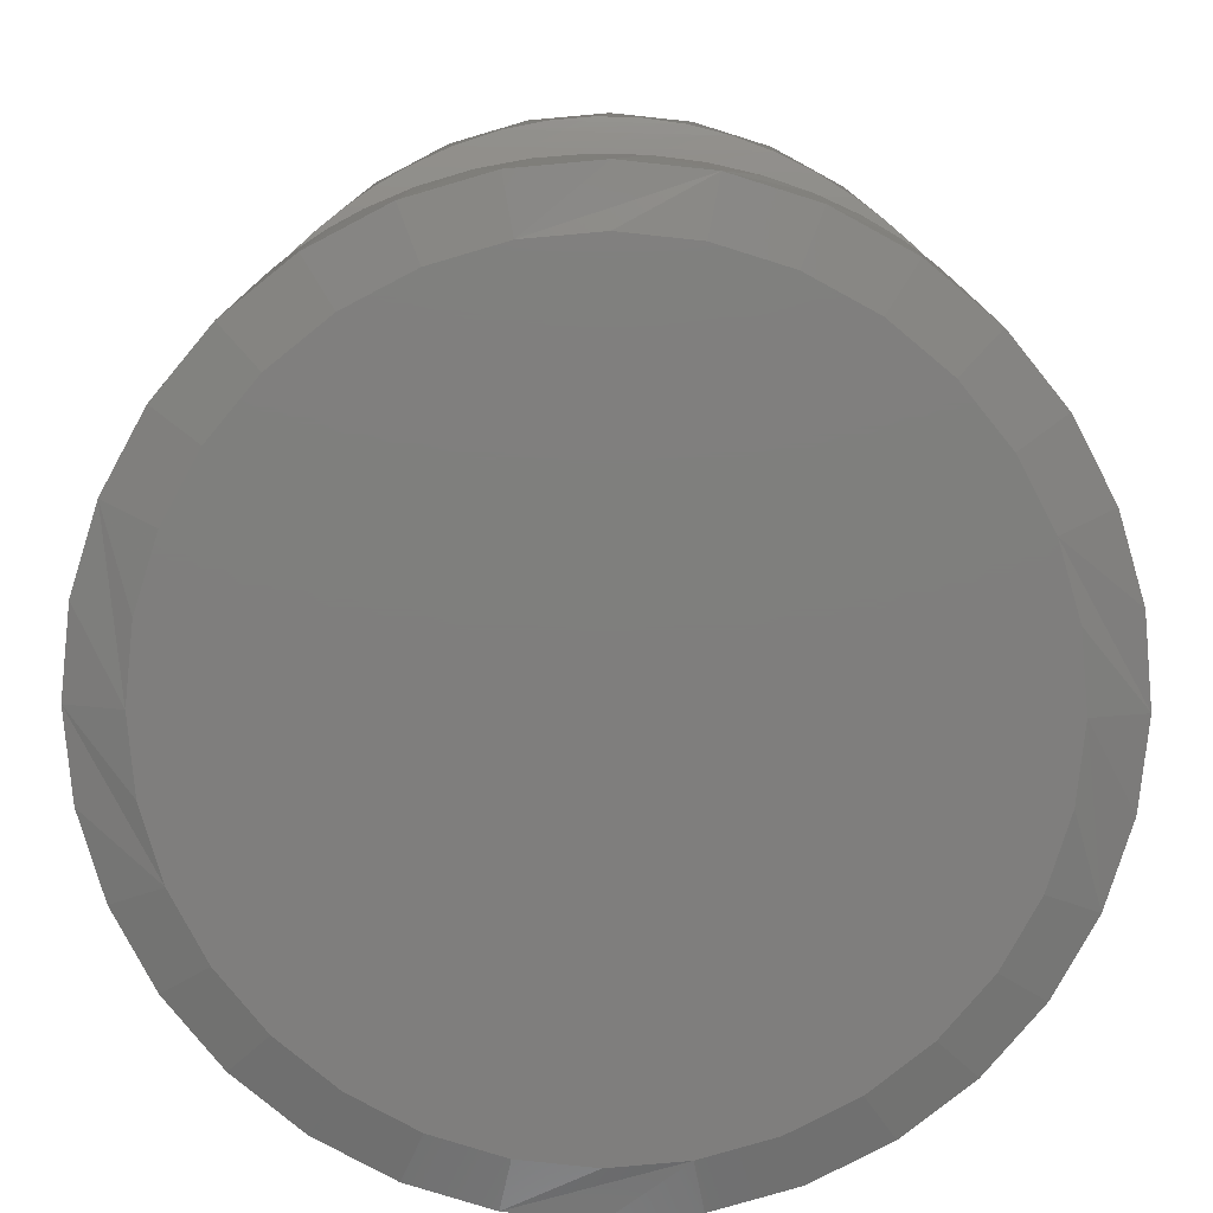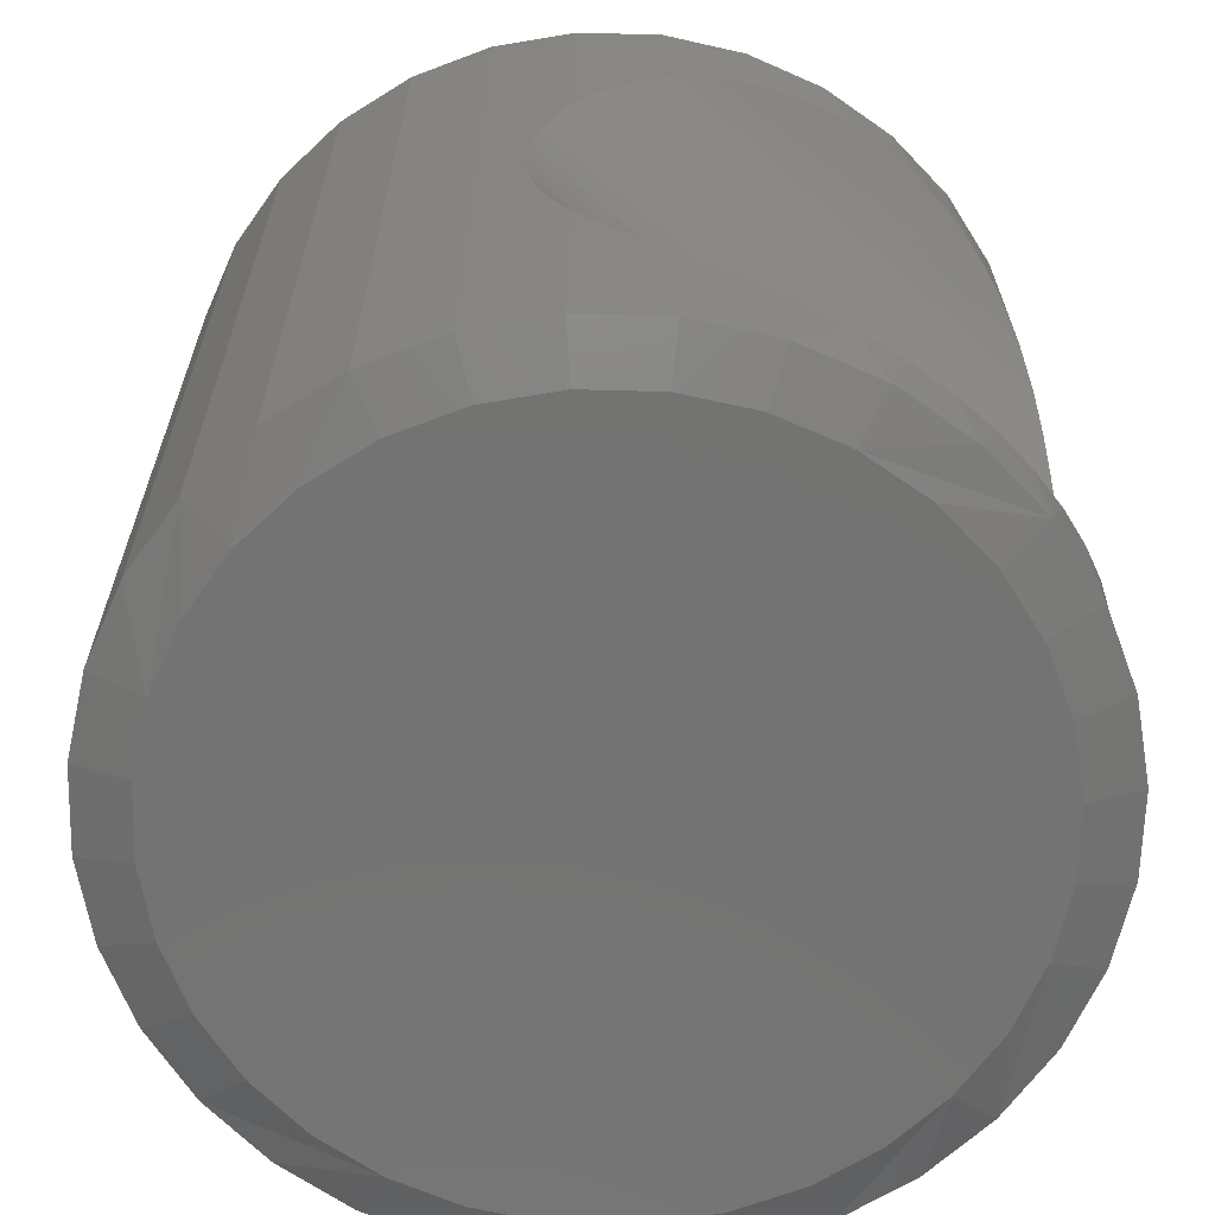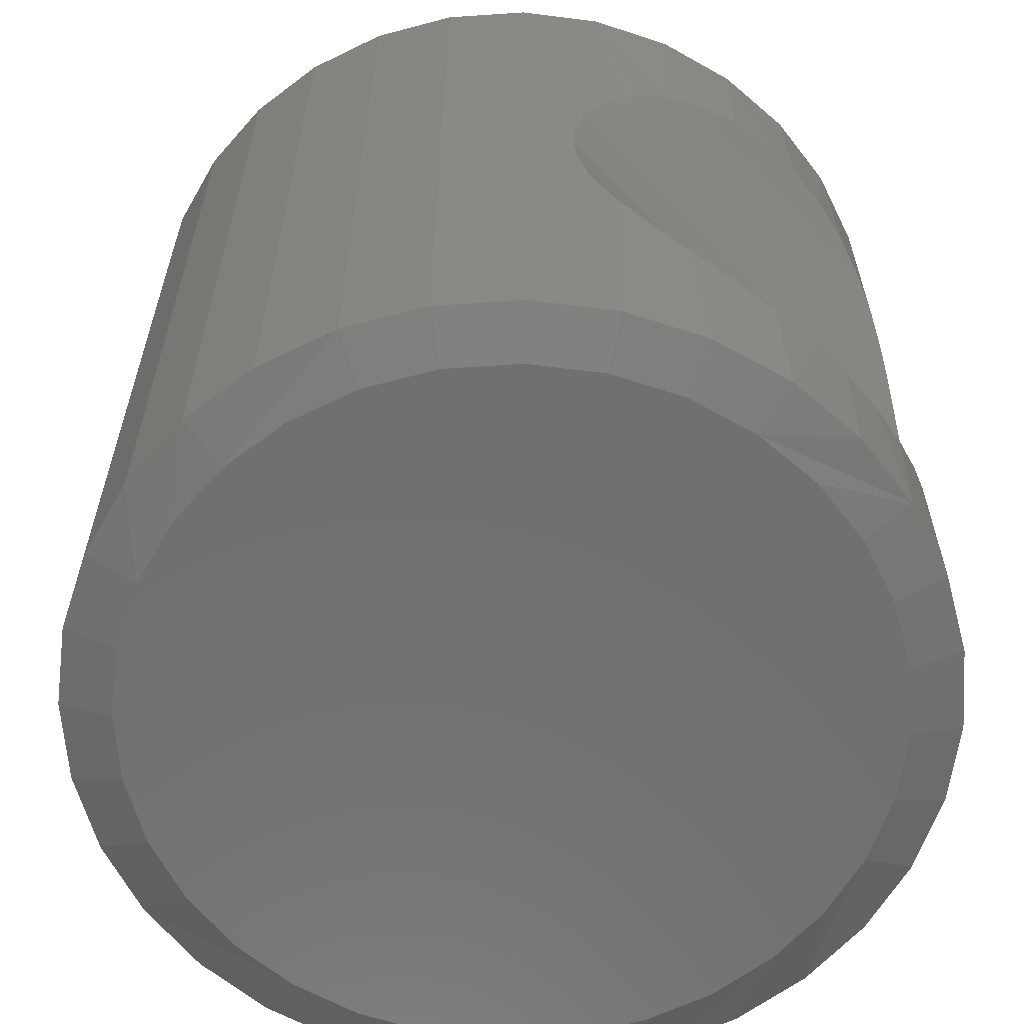
<metadata>
{"format":"stl","ext":"stl","renderer":"f3d","projection":"perspective","resolution":1024,"background":"white","views":[{"elev":-78.6,"azim":-0.5,"up":"+Z"},{"elev":-65.1,"azim":-40.9,"up":"+Z"},{"elev":-61.7,"azim":133.3,"up":"+Z"}]}
</metadata>
<code>
# stl→obj: 299 verts, 590 faces
v -0.01096 -0.05394 0.09658
v 0.01162 -0.05339 0.09713
v 0.0003594 -0.05478 0.09686
v -0.02189 -0.05092 0.09631
v 0.02239 -0.04983 0.0974
v -0.03203 -0.04581 0.09606
v 0.03227 -0.04423 0.09764
v -0.04097 -0.03883 0.09584
v 0.04086 -0.03682 0.09785
v -0.04838 -0.03024 0.09566
v 0.04784 -0.02787 0.09802
v -0.05397 -0.02036 0.09552
v 0.05294 -0.01774 0.09815
v 0.05185 0.02656 0.09812
v -0.04996 0.03407 0.09562
v 0.04626 0.03644 0.09798
v -0.04298 0.04302 0.09579
v 0.03885 0.04503 0.0978
v -0.03439 0.05043 0.096
v 0.0299 0.05201 0.09758
v -0.02452 0.05603 0.09625
v 0.01977 0.05712 0.09733
v -0.01374 0.05959 0.09651
v 0.008834 0.06014 0.09706
v -0.002481 0.06098 0.09679
v 0.05596 -0.006798 0.09822
v -0.05753 -0.009585 0.09543
v 0.0568 0.004521 0.09824
v -0.05892 0.001679 0.0954
v 0.05541 0.01578 0.09821
v -0.05809 0.013 0.09542
v -0.05506 0.02394 0.0955
v 0.00266 -0.05478 0.003134
v 0.01392 -0.05339 0.00341
v -0.008655 -0.05394 0.002856
v -0.01959 -0.05092 0.002588
v 0.02469 -0.04983 0.003675
v -0.02972 -0.04581 0.002339
v 0.03457 -0.04423 0.003917
v -0.03867 -0.03883 0.002119
v 0.04316 -0.03682 0.004128
v -0.04608 -0.03024 0.001937
v 0.05014 -0.02787 0.004299
v -0.05167 -0.02036 0.0018
v 0.05524 -0.01774 0.004425
v 0.04856 0.03644 0.004261
v -0.04766 0.03407 0.001899
v 0.05415 0.02656 0.004398
v -0.04068 0.04302 0.00207
v 0.04115 0.04503 0.004079
v -0.03209 0.05043 0.002281
v 0.0322 0.05201 0.003859
v -0.02221 0.05603 0.002523
v 0.02207 0.05712 0.00361
v -0.01144 0.05959 0.002788
v 0.01113 0.06014 0.003342
v -0.0001807 0.06098 0.003064
v -0.05276 0.02394 0.001773
v -0.05579 0.013 0.001699
v 0.05771 0.01578 0.004485
v -0.05662 0.001679 0.001679
v 0.0591 0.004521 0.004519
v -0.05523 -0.009585 0.001713
v 0.05826 -0.006798 0.004499
v 0.03096 -0.378 0.6657
v -0.009465 -0.3787 0.6663
v -0.05087 -0.375 0.6632
v 0.07086 -0.373 0.6615
v -0.09114 -0.3668 0.656
v 0.1099 -0.3638 0.6533
v 0.003947 -0.2421 0.375
v -0.2861 -0.2438 0.4111
v -0.2876 -0.2421 0.375
v -0.2818 -0.2489 0.4467
v 0.2874 -0.2515 0.4589
v -0.2739 -0.2577 0.4826
v 0.2759 -0.2639 0.5016
v -0.2624 -0.2696 0.5166
v 0.2589 -0.2804 0.5409
v -0.2448 -0.2859 0.5518
v 0.2388 -0.2974 0.5721
v -0.2221 -0.3041 0.5828
v 0.2139 -0.3155 0.5991
v -0.1986 -0.3203 0.6055
v 0.1825 -0.3342 0.6227
v -0.1716 -0.3358 0.6245
v 0.1467 -0.351 0.6409
v -0.1332 -0.3532 0.6431
v 0.2935 -0.2445 0.4174
v 0.2955 -0.2421 0.375
v -0.05087 -0.375 0.08684
v 0.07086 -0.373 0.08853
v -0.09114 -0.3668 0.09399
v 0.03096 -0.378 0.08428
v -0.009465 -0.3787 0.08367
v 0.2935 -0.2445 0.3326
v -0.2861 -0.2438 0.3389
v -0.2818 -0.2489 0.3033
v 0.2874 -0.2515 0.2911
v -0.2624 -0.2696 0.2334
v 0.2759 -0.2639 0.2484
v -0.2739 -0.2577 0.2674
v 0.1099 -0.3638 0.09672
v 0.1467 -0.351 0.1091
v -0.1332 -0.3532 0.1069
v 0.1825 -0.3342 0.1273
v -0.1716 -0.3358 0.1255
v 0.2139 -0.3155 0.1509
v -0.1986 -0.3203 0.1445
v 0.2388 -0.2974 0.1779
v -0.2221 -0.3041 0.1672
v 0.2589 -0.2804 0.2091
v -0.2448 -0.2859 0.1982
v 0.319 -0.2105 0.375
v 0.2719 -0.268 0.01562
v 0.07788 -0.3717 0.01562
v 0.003947 -0.3789 0.01562
v -0.264 -0.268 0.01562
v 0.07788 -0.3717 0.7344
v 0.003947 -0.3789 0.7344
v -0.264 -0.268 0.7344
v 0.319 -0.2105 0.01562
v -0.3111 -0.2105 0.01562
v -0.3111 -0.2105 0.375
v -0.3111 -0.2105 0.7344
v 0.3829 -9.281e-17 0.01562
v 0.3829 -9.281e-17 0.7344
v 0.3756 -0.07393 0.375
v 0.3756 -0.07393 0.7344
v 0.354 -0.145 0.375
v 0.354 -0.145 0.7344
v 0.319 -0.2105 0.7344
v 0.2719 -0.268 0.7344
v -0.375 4.641e-17 0.7344
v -0.375 4.641e-17 0.01562
v -0.3677 -0.07393 0.375
v -0.3677 -0.07393 0.01562
v -0.3462 -0.145 0.375
v -0.3462 -0.145 0.01562
v 0.354 -0.145 0.01562
v 0.3756 -0.07393 0.01562
v 0.2145 -0.3151 0.01562
v 0.149 -0.3501 0.01562
v -0.06998 -0.3717 0.01562
v -0.1411 -0.3501 0.01562
v -0.2066 -0.3151 0.01562
v 0.2145 -0.3151 0.7344
v 0.149 -0.3501 0.7344
v -0.06998 -0.3717 0.7344
v -0.1411 -0.3501 0.7344
v -0.2066 -0.3151 0.7344
v -0.3462 -0.145 0.7344
v -0.3677 -0.07393 0.7344
v 0.0001255 0.3789 0.1395
v -0.04292 0.376 0.1432
v 0.04109 0.3771 0.1418
v 0.08091 0.3711 0.1498
v -0.08437 0.3685 0.1533
v -0.04292 0.376 0.6068
v 0.04109 0.3771 0.6082
v 0.08091 0.3711 0.6002
v 0.0001255 0.3789 0.6105
v 0.1849 0.3329 0.2137
v 0.1705 0.3404 0.1987
v -0.1747 0.3342 0.211
v 0.1545 0.3478 0.1853
v -0.1536 0.3447 0.1908
v 0.1197 0.3608 0.1643
v -0.121 0.3577 0.169
v 0.221 0.3106 0.2738
v 0.2089 0.3188 0.248
v -0.2104 0.3125 0.2673
v 0.1978 0.3256 0.2302
v -0.1927 0.324 0.2343
v 0.1978 0.3256 0.5198
v 0.2089 0.3188 0.502
v -0.1927 0.324 0.5157
v 0.221 0.3106 0.4762
v -0.2104 0.3125 0.4827
v 0.23 0.3041 0.4487
v -0.2227 0.3037 0.4467
v 0.2371 0.2987 0.4123
v -0.2294 0.2986 0.4113
v 0.2395 0.2969 0.375
v -0.2316 0.2969 0.375
v 0.2371 0.2987 0.3377
v -0.2294 0.2986 0.3387
v 0.23 0.3041 0.3013
v -0.2227 0.3037 0.3033
v 0.1545 0.3478 0.5647
v 0.1705 0.3404 0.5513
v -0.1536 0.3447 0.5592
v 0.1849 0.3329 0.5363
v -0.1747 0.3342 0.539
v -0.08437 0.3685 0.5967
v 0.1197 0.3608 0.5857
v -0.121 0.3577 0.581
v -0.264 0.268 0.375
v -0.2066 0.3151 0.01562
v -0.1411 0.3501 0.01562
v 0.003947 0.3789 0.01562
v 0.07788 0.3717 0.01562
v 0.149 0.3501 0.01562
v -0.1411 0.3501 0.7344
v 0.003947 0.3789 0.7344
v 0.07788 0.3717 0.7344
v 0.149 0.3501 0.7344
v -0.264 0.268 0.01562
v 0.2145 0.3151 0.01562
v 0.2719 0.268 0.01562
v 0.2719 0.268 0.375
v 0.2145 0.3151 0.7344
v 0.2719 0.268 0.7344
v -0.3677 0.07393 0.375
v -0.3677 0.07393 0.7344
v -0.3462 0.145 0.375
v -0.3462 0.145 0.7344
v -0.3111 0.2105 0.375
v -0.3111 0.2105 0.7344
v -0.264 0.268 0.7344
v -0.2066 0.3151 0.7344
v 0.3756 0.07393 0.375
v 0.3756 0.07393 0.01562
v 0.354 0.145 0.375
v 0.354 0.145 0.01562
v 0.319 0.2105 0.375
v 0.319 0.2105 0.01562
v -0.3111 0.2105 0.01562
v -0.3462 0.145 0.01562
v -0.3677 0.07393 0.01562
v -0.06998 0.3717 0.01562
v -0.06998 0.3717 0.7344
v 0.319 0.2105 0.7344
v 0.354 0.145 0.7344
v 0.3756 0.07393 0.7344
v -0.06084 0.3257 0.75
v 0.06873 0.3257 0.75
v 0.003947 0.3321 0.75
v 0.131 0.3068 0.75
v -0.1231 0.3068 0.75
v 0.1884 0.2761 0.75
v -0.1805 0.2761 0.75
v 0.2388 0.2348 0.75
v -0.2309 0.2348 0.75
v 0.2801 0.1845 0.75
v -0.2722 0.1845 0.75
v 0.3107 0.1271 0.75
v -0.3028 0.1271 0.75
v 0.3296 0.06478 0.75
v -0.3217 0.06478 0.75
v 0.336 -4.481e-16 0.75
v -0.3281 -4.129e-09 0.75
v 0.3296 -0.06478 0.75
v -0.3217 -0.06478 0.75
v 0.3107 -0.1271 0.75
v -0.3028 -0.1271 0.75
v 0.2801 -0.1845 0.75
v -0.2722 -0.1845 0.75
v 0.2388 -0.2348 0.75
v -0.2309 -0.2348 0.75
v 0.1884 -0.2761 0.75
v -0.1805 -0.2761 0.75
v 0.131 -0.3068 0.75
v -0.1231 -0.3068 0.75
v 0.06873 -0.3257 0.75
v -0.06084 -0.3257 0.75
v 0.003947 -0.3321 0.75
v 0.003947 0.3321 0
v 0.06873 0.3257 0
v -0.06084 0.3257 0
v 0.003947 -0.3321 0
v -0.06084 -0.3257 0
v 0.06873 -0.3257 0
v -0.1231 -0.3068 0
v 0.131 -0.3068 0
v -0.1805 -0.2761 0
v 0.1884 -0.2761 0
v -0.2309 -0.2348 0
v 0.2388 -0.2348 0
v -0.2722 -0.1845 0
v 0.2801 -0.1845 0
v -0.3028 -0.1271 0
v 0.3107 -0.1271 0
v -0.3217 -0.06478 0
v 0.3296 -0.06478 0
v -0.3281 -4.129e-09 0
v 0.336 -4.481e-16 0
v -0.3217 0.06478 0
v 0.3296 0.06478 0
v -0.3028 0.1271 0
v 0.3107 0.1271 0
v -0.2722 0.1845 0
v 0.2801 0.1845 0
v -0.2309 0.2348 0
v 0.2388 0.2348 0
v -0.1805 0.2761 0
v 0.1884 0.2761 0
v -0.1231 0.3068 0
v 0.131 0.3068 0
f 1 2 3
f 2 1 4
f 2 4 5
f 5 4 6
f 5 6 7
f 7 6 8
f 7 8 9
f 9 8 10
f 9 10 11
f 11 10 12
f 11 12 13
f 14 15 16
f 16 15 17
f 16 17 18
f 18 17 19
f 18 19 20
f 20 19 21
f 20 21 22
f 22 21 23
f 22 23 24
f 24 23 25
f 13 12 26
f 26 12 27
f 26 27 28
f 28 27 29
f 28 29 30
f 30 29 31
f 30 31 14
f 14 31 32
f 14 32 15
f 33 34 35
f 36 35 34
f 37 36 34
f 38 36 37
f 39 38 37
f 40 38 39
f 41 40 39
f 42 40 41
f 43 42 41
f 44 42 43
f 45 44 43
f 46 47 48
f 49 47 46
f 50 49 46
f 51 49 50
f 52 51 50
f 53 51 52
f 54 53 52
f 55 53 54
f 56 55 54
f 57 55 56
f 47 58 48
f 48 58 59
f 48 59 60
f 60 59 61
f 60 61 62
f 62 61 63
f 62 63 64
f 64 63 44
f 64 44 45
f 25 56 24
f 24 56 54
f 24 54 22
f 22 54 52
f 22 52 20
f 20 52 50
f 20 50 18
f 18 50 46
f 18 46 16
f 16 46 48
f 16 48 14
f 14 48 60
f 14 60 30
f 30 60 62
f 30 62 28
f 56 25 57
f 57 25 23
f 57 23 55
f 55 23 21
f 55 21 53
f 53 21 19
f 53 19 51
f 51 19 17
f 51 17 49
f 49 17 15
f 49 15 47
f 47 15 32
f 47 32 58
f 58 32 31
f 58 31 59
f 59 31 29
f 59 29 61
f 3 35 1
f 1 35 36
f 1 36 4
f 4 36 38
f 4 38 6
f 6 38 40
f 6 40 8
f 8 40 42
f 8 42 10
f 10 42 44
f 10 44 12
f 12 44 63
f 12 63 27
f 27 63 61
f 27 61 29
f 35 3 33
f 33 3 2
f 33 2 34
f 34 2 5
f 34 5 37
f 37 5 7
f 37 7 39
f 39 7 9
f 39 9 41
f 41 9 11
f 41 11 43
f 43 11 13
f 43 13 45
f 45 13 26
f 45 26 64
f 64 26 28
f 64 28 62
f 65 66 67
f 67 68 65
f 68 67 69
f 69 70 68
f 71 72 73
f 74 75 76
f 76 75 77
f 76 77 78
f 78 77 79
f 78 79 80
f 80 79 81
f 80 81 82
f 82 81 83
f 82 83 84
f 84 83 85
f 84 85 86
f 86 85 87
f 86 87 88
f 88 87 70
f 88 70 69
f 74 72 75
f 75 72 89
f 72 71 89
f 89 71 90
f 91 92 93
f 94 92 91
f 95 94 91
f 96 90 71
f 96 71 73
f 96 73 97
f 96 97 98
f 96 98 99
f 100 101 102
f 102 101 99
f 102 99 98
f 92 103 93
f 93 103 104
f 93 104 105
f 105 104 106
f 105 106 107
f 107 106 108
f 107 108 109
f 109 108 110
f 109 110 111
f 111 110 112
f 111 112 113
f 113 112 101
f 113 101 100
f 90 114 89
f 115 99 101
f 103 92 116
f 116 92 94
f 117 116 94
f 94 95 117
f 118 100 102
f 114 75 89
f 70 119 68
f 68 119 65
f 65 119 120
f 121 78 80
f 76 78 121
f 122 114 90
f 122 90 96
f 122 96 99
f 122 99 115
f 123 118 102
f 123 102 98
f 123 98 97
f 123 97 73
f 123 73 124
f 125 124 73
f 125 73 72
f 125 72 74
f 125 74 76
f 125 76 121
f 126 127 128
f 128 127 129
f 128 129 130
f 130 129 131
f 130 131 114
f 114 131 132
f 114 132 75
f 75 132 133
f 75 133 77
f 134 135 136
f 136 135 137
f 136 137 138
f 138 137 139
f 138 139 124
f 124 139 123
f 114 122 130
f 130 122 140
f 130 140 128
f 128 140 141
f 128 141 126
f 110 142 112
f 112 142 115
f 112 115 101
f 106 143 108
f 108 143 142
f 108 142 110
f 103 116 104
f 104 116 143
f 104 143 106
f 117 95 144
f 144 95 91
f 144 91 93
f 144 93 145
f 145 93 105
f 145 105 107
f 145 107 146
f 146 107 109
f 146 109 111
f 146 111 118
f 118 111 113
f 118 113 100
f 147 81 133
f 133 81 79
f 133 79 77
f 148 85 147
f 147 85 83
f 147 83 81
f 119 70 148
f 148 70 87
f 148 87 85
f 149 67 120
f 120 67 66
f 120 66 65
f 150 88 149
f 149 88 69
f 149 69 67
f 151 84 150
f 150 84 86
f 150 86 88
f 121 80 151
f 151 80 82
f 151 82 84
f 124 125 138
f 138 125 152
f 138 152 136
f 136 152 153
f 136 153 134
f 154 155 156
f 157 156 155
f 158 157 155
f 159 160 161
f 162 160 159
f 163 164 165
f 165 164 166
f 165 166 167
f 167 166 168
f 167 168 169
f 169 168 157
f 169 157 158
f 170 171 172
f 172 171 173
f 172 173 174
f 174 173 163
f 174 163 165
f 175 176 177
f 177 176 178
f 177 178 179
f 179 178 180
f 179 180 181
f 181 180 182
f 181 182 183
f 183 182 184
f 183 184 185
f 185 184 186
f 185 186 187
f 187 186 188
f 187 188 189
f 189 188 170
f 189 170 172
f 190 191 192
f 192 191 193
f 192 193 194
f 194 193 175
f 194 175 177
f 159 161 195
f 195 161 196
f 195 196 197
f 197 196 190
f 197 190 192
f 185 198 183
f 199 189 172
f 200 165 167
f 201 154 156
f 201 156 202
f 168 166 203
f 198 181 183
f 204 192 194
f 160 162 205
f 205 206 160
f 196 207 190
f 208 198 185
f 208 185 187
f 208 187 189
f 208 189 199
f 209 203 166
f 209 166 164
f 209 164 163
f 209 163 173
f 209 173 171
f 209 171 170
f 209 170 210
f 210 170 188
f 210 188 186
f 210 186 184
f 210 184 211
f 212 213 178
f 212 178 176
f 212 176 175
f 212 175 193
f 212 193 191
f 212 191 190
f 212 190 207
f 213 211 184
f 213 184 182
f 213 182 180
f 213 180 178
f 135 134 214
f 214 134 215
f 214 215 216
f 216 215 217
f 216 217 218
f 218 217 219
f 218 219 198
f 198 219 220
f 198 220 181
f 181 220 221
f 181 221 179
f 127 126 222
f 222 126 223
f 222 223 224
f 224 223 225
f 224 225 226
f 226 225 227
f 226 227 211
f 211 227 210
f 198 208 218
f 218 208 228
f 218 228 216
f 216 228 229
f 216 229 214
f 214 229 230
f 214 230 135
f 165 200 174
f 174 200 199
f 174 199 172
f 158 231 169
f 169 231 200
f 169 200 167
f 154 201 155
f 155 201 231
f 155 231 158
f 168 203 157
f 157 203 202
f 157 202 156
f 204 194 221
f 221 194 177
f 221 177 179
f 232 195 204
f 204 195 197
f 204 197 192
f 205 162 232
f 232 162 159
f 232 159 195
f 207 196 206
f 206 196 161
f 206 161 160
f 211 213 226
f 226 213 233
f 226 233 224
f 224 233 234
f 224 234 222
f 222 234 235
f 222 235 127
f 236 237 238
f 237 236 239
f 239 236 240
f 239 240 241
f 241 240 242
f 241 242 243
f 243 242 244
f 243 244 245
f 245 244 246
f 245 246 247
f 247 246 248
f 247 248 249
f 249 248 250
f 249 250 251
f 251 250 252
f 251 252 253
f 253 252 254
f 253 254 255
f 255 254 256
f 255 256 257
f 257 256 258
f 257 258 259
f 259 258 260
f 259 260 261
f 261 260 262
f 261 262 263
f 263 262 264
f 263 264 265
f 265 264 266
f 265 266 267
f 254 152 256
f 258 121 260
f 120 119 266
f 262 150 264
f 267 119 265
f 267 266 119
f 263 147 261
f 259 132 257
f 252 134 153
f 252 153 152
f 252 152 254
f 127 251 253
f 127 253 255
f 127 255 129
f 121 258 125
f 125 258 256
f 125 256 152
f 150 262 151
f 151 262 260
f 151 260 121
f 120 266 149
f 149 266 264
f 149 264 150
f 147 263 148
f 148 263 265
f 148 265 119
f 132 259 133
f 133 259 261
f 133 261 147
f 129 255 131
f 131 255 257
f 131 257 132
f 249 234 247
f 245 213 243
f 205 232 237
f 241 207 239
f 238 232 236
f 238 237 232
f 240 221 242
f 244 219 246
f 251 127 235
f 251 235 234
f 251 234 249
f 134 252 250
f 134 250 248
f 134 248 215
f 213 245 233
f 233 245 247
f 233 247 234
f 207 241 212
f 212 241 243
f 212 243 213
f 205 237 206
f 206 237 239
f 206 239 207
f 221 240 204
f 204 240 236
f 204 236 232
f 219 244 220
f 220 244 242
f 220 242 221
f 215 248 217
f 217 248 246
f 217 246 219
f 268 269 270
f 271 272 273
f 273 272 274
f 273 274 275
f 275 274 276
f 275 276 277
f 277 276 278
f 277 278 279
f 279 278 280
f 279 280 281
f 281 280 282
f 281 282 283
f 283 282 284
f 283 284 285
f 285 284 286
f 285 286 287
f 287 286 288
f 287 288 289
f 289 288 290
f 289 290 291
f 291 290 292
f 291 292 293
f 293 292 294
f 293 294 295
f 295 294 296
f 295 296 297
f 297 296 298
f 297 298 299
f 299 298 270
f 299 270 269
f 282 139 284
f 278 118 280
f 272 116 117
f 274 145 276
f 273 116 271
f 116 272 271
f 277 142 275
f 281 122 279
f 126 141 283
f 126 283 285
f 126 285 287
f 286 284 139
f 286 139 137
f 286 137 135
f 139 282 123
f 123 282 280
f 123 280 118
f 118 278 146
f 146 278 276
f 146 276 145
f 145 274 144
f 144 274 272
f 144 272 117
f 116 273 143
f 143 273 275
f 143 275 142
f 142 277 115
f 115 277 279
f 115 279 122
f 122 281 140
f 140 281 283
f 140 283 141
f 291 225 289
f 295 210 293
f 269 231 201
f 299 203 297
f 270 231 268
f 231 269 268
f 296 199 298
f 292 228 294
f 135 230 290
f 135 290 288
f 135 288 286
f 287 289 225
f 287 225 223
f 287 223 126
f 225 291 227
f 227 291 293
f 227 293 210
f 210 295 209
f 209 295 297
f 209 297 203
f 203 299 202
f 202 299 269
f 202 269 201
f 231 270 200
f 200 270 298
f 200 298 199
f 199 296 208
f 208 296 294
f 208 294 228
f 228 292 229
f 229 292 290
f 229 290 230

</code>
